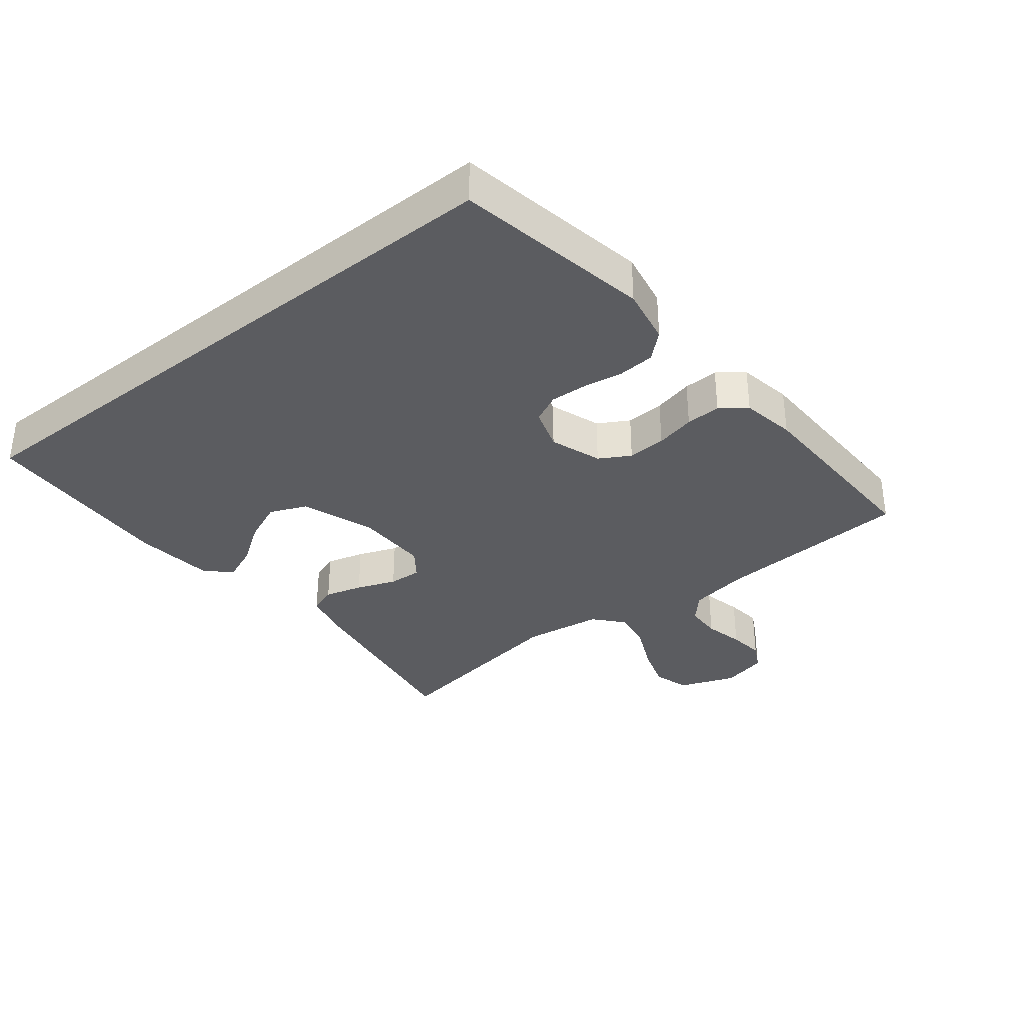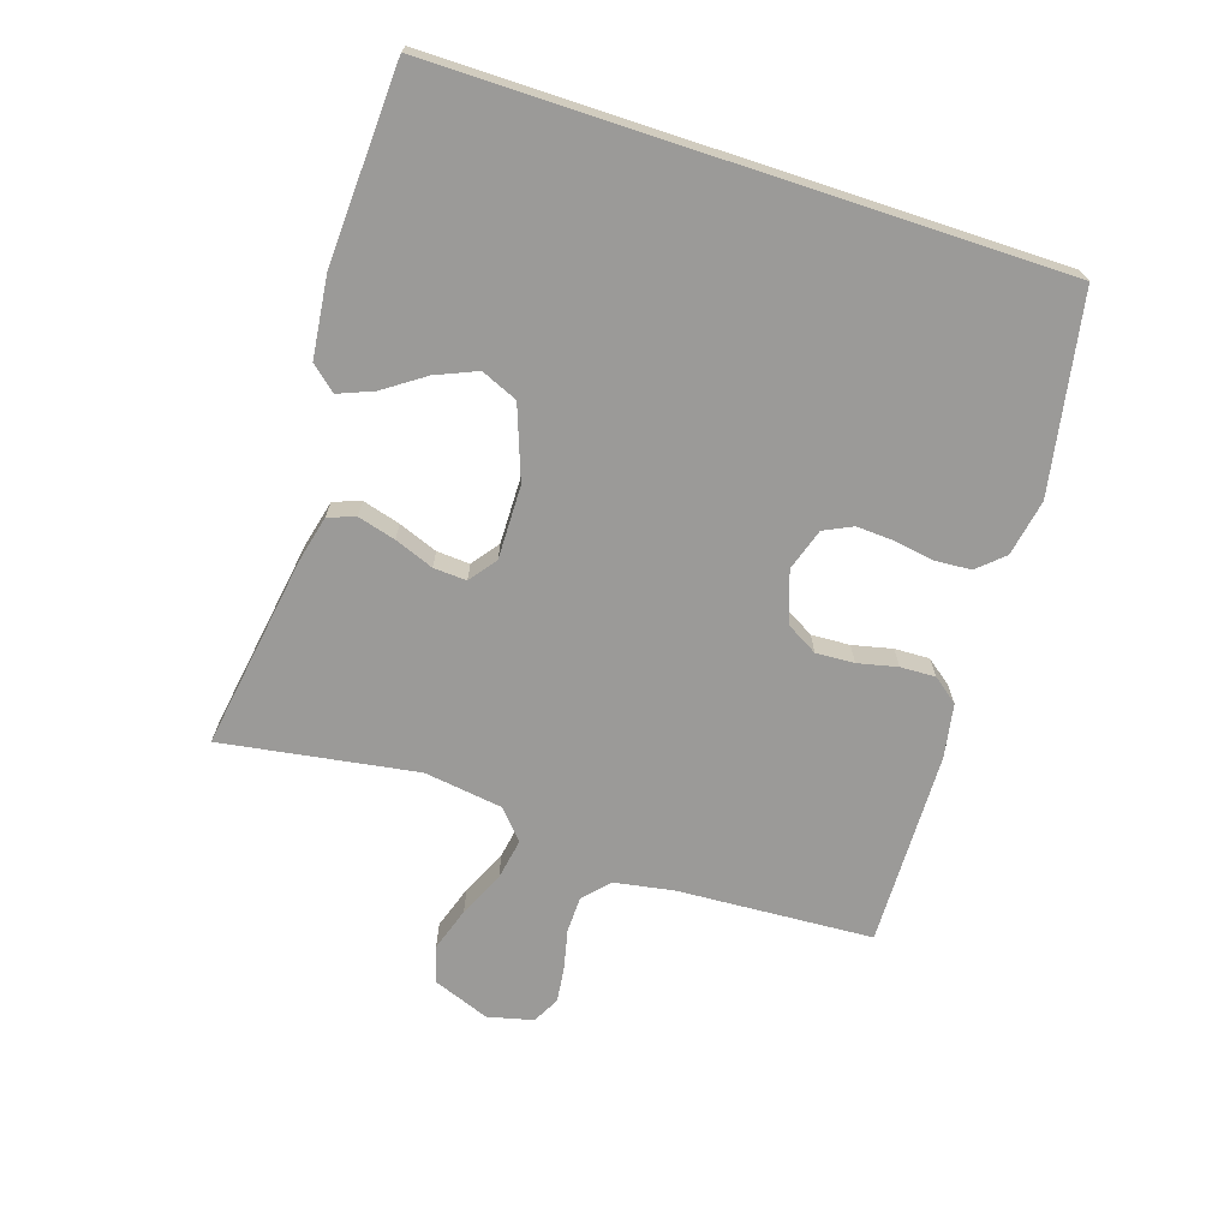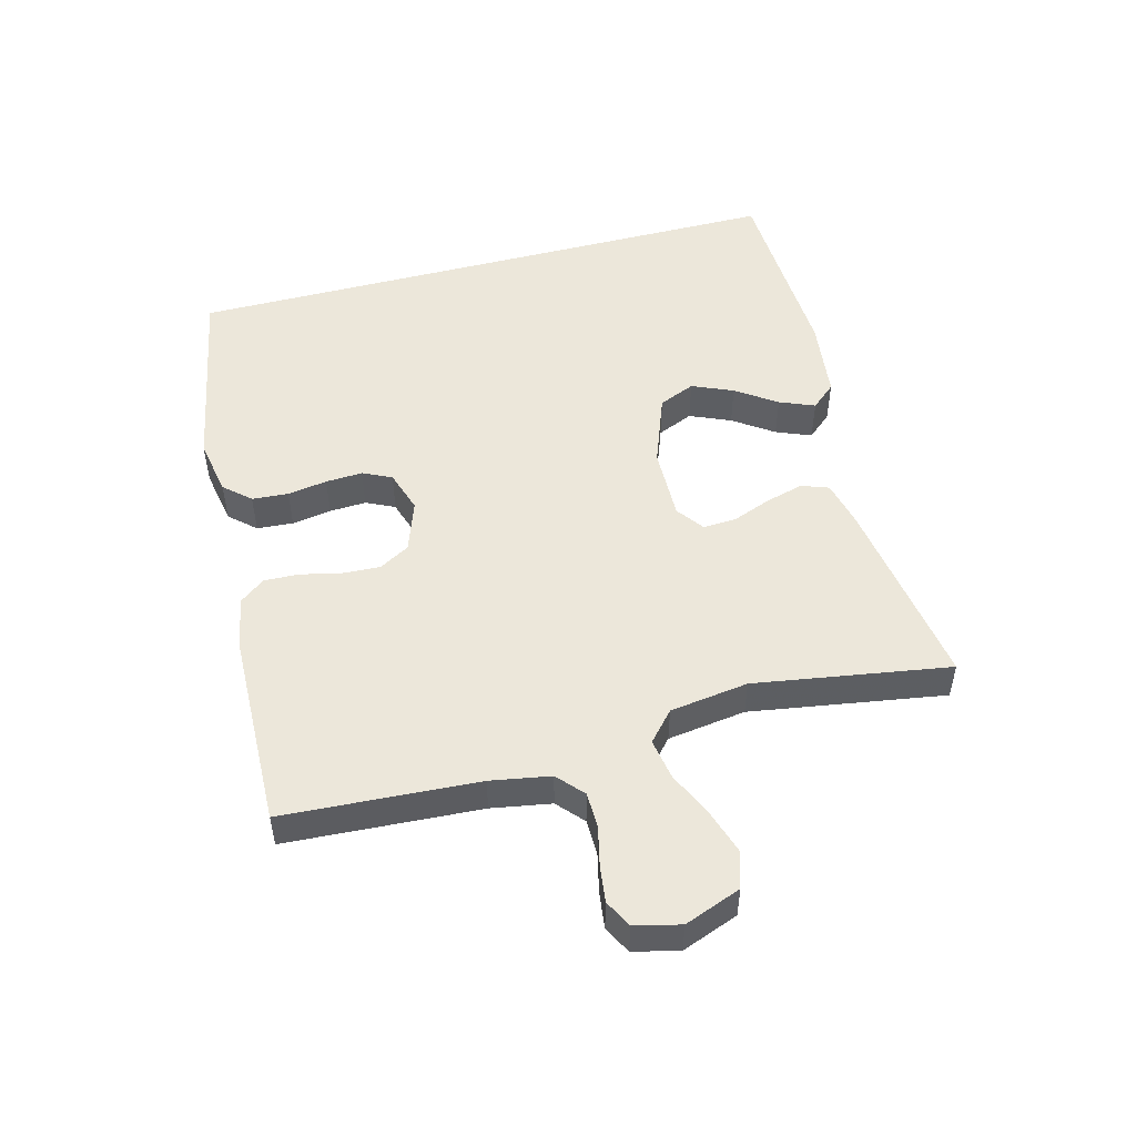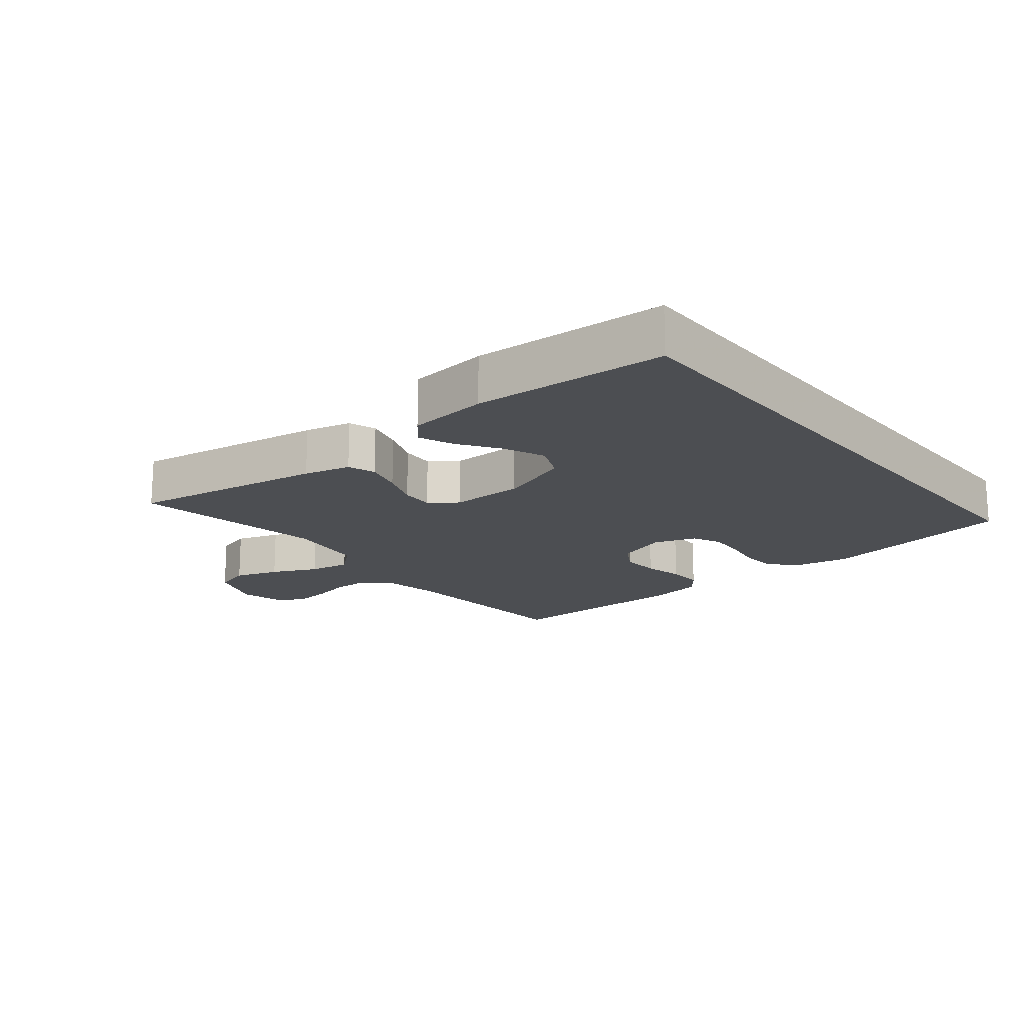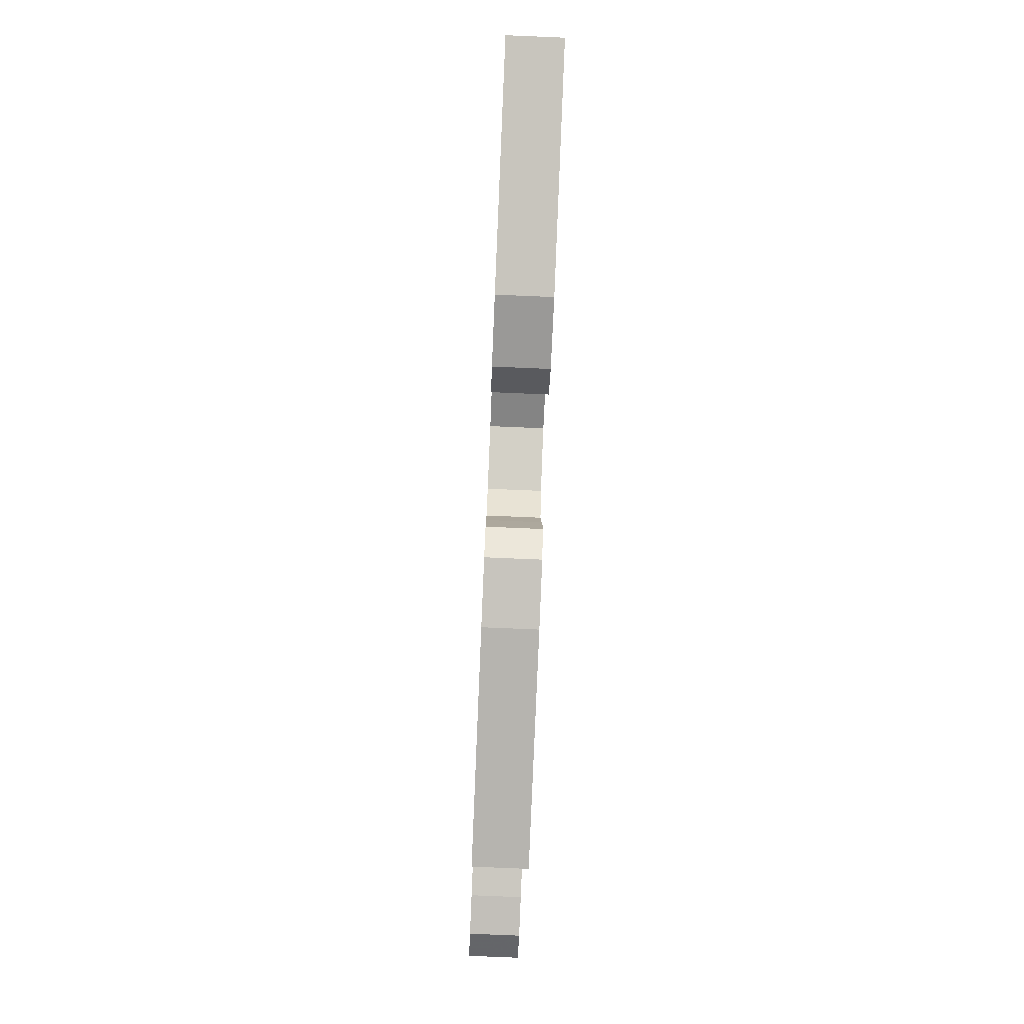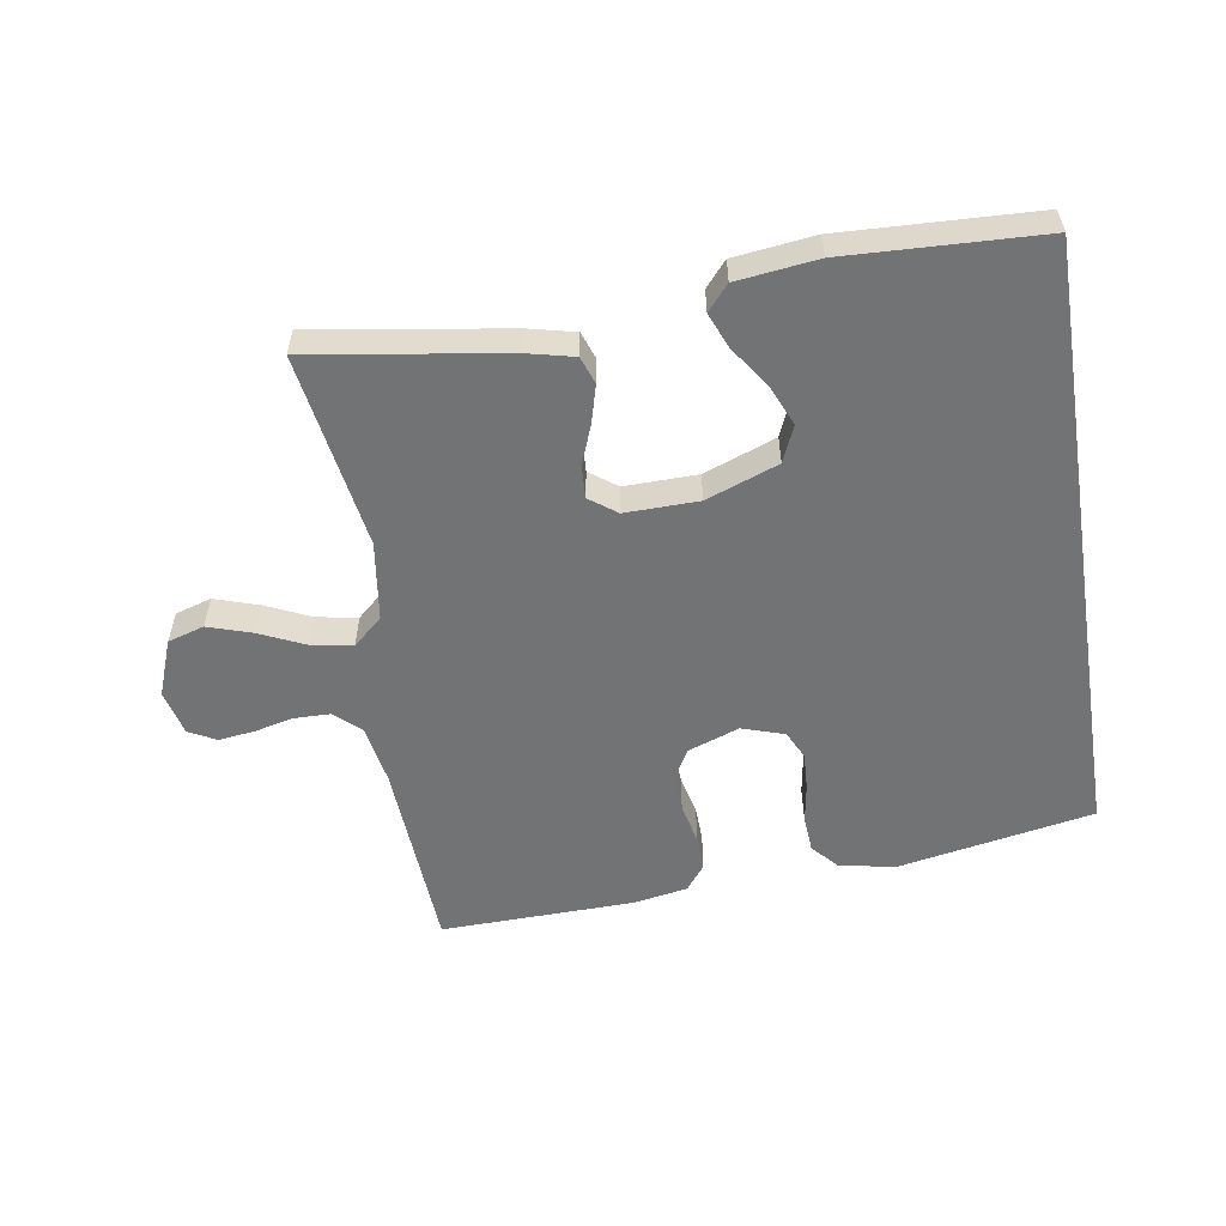
<metadata>
{"format":"obj","ext":"obj","renderer":"f3d","projection":"perspective","resolution":1024,"background":"white","views":[{"elev":-34.5,"azim":128.3,"up":"+Y"},{"elev":-69.4,"azim":71.8,"up":"+Y"},{"elev":50.8,"azim":-104.8,"up":"+Y"},{"elev":-17.0,"azim":38.7,"up":"+Y"},{"elev":-79.4,"azim":87.6,"up":"+Z"},{"elev":-55.9,"azim":9.1,"up":"+Y"}]}
</metadata>
<code>
v -0.5 0.07 0.5
v -0.2 0.07 0.454
v -0.128 0.07 0.437
v -0.113 0.07 0.395
v -0.129 0.07 0.337
v -0.152 0.07 0.277
v -0.155 0.07 0.226
v -0.113 0.07 0.195
v 0 0.07 0.197
v 0.111 0.07 0.238
v 0.135 0.07 0.294
v 0.108 0.07 0.357
v 0.065 0.07 0.419
v 0.043 0.07 0.473
v 0.076 0.07 0.511
v 0.2 0.07 0.526
v 0.5 0.07 0.513
v 0.5 0.07 -0.429
v 0.2 0.07 -0.485
v 0.113 0.07 -0.469
v 0.077 0.07 -0.429
v 0.073 0.07 -0.373
v 0.083 0.07 -0.312
v 0.086 0.07 -0.255
v 0.065 0.07 -0.211
v 0 0.07 -0.19
v -0.079 0.07 -0.218
v -0.106 0.07 -0.265
v -0.103 0.07 -0.324
v -0.089 0.07 -0.385
v -0.087 0.07 -0.439
v -0.117 0.07 -0.478
v -0.2 0.07 -0.493
v -0.5 0.07 -0.5
v -0.518 0.07 -0.2
v -0.534 0.07 -0.108
v -0.574 0.07 -0.072
v -0.629 0.07 -0.071
v -0.69 0.07 -0.085
v -0.745 0.07 -0.092
v -0.787 0.07 -0.07
v -0.804 0.07 0
v -0.771 0.07 0.087
v -0.715 0.07 0.104
v -0.647 0.07 0.082
v -0.577 0.07 0.05
v -0.514 0.07 0.039
v -0.469 0.07 0.079
v -0.452 0.07 0.2
v -0.5 0 0.5
v -0.2 0 0.454
v -0.128 0 0.437
v -0.113 0 0.395
v -0.129 0 0.337
v -0.152 0 0.277
v -0.155 0 0.226
v -0.113 0 0.195
v 0 0 0.197
v 0.111 0 0.238
v 0.135 0 0.294
v 0.108 0 0.357
v 0.065 0 0.419
v 0.043 0 0.473
v 0.076 0 0.511
v 0.2 0 0.526
v 0.5 0 0.513
v 0.5 0 -0.429
v 0.2 0 -0.485
v 0.113 0 -0.469
v 0.077 0 -0.429
v 0.073 0 -0.373
v 0.083 0 -0.312
v 0.086 0 -0.255
v 0.065 0 -0.211
v 0 0 -0.19
v -0.079 0 -0.218
v -0.106 0 -0.265
v -0.103 0 -0.324
v -0.089 0 -0.385
v -0.087 0 -0.439
v -0.117 0 -0.478
v -0.2 0 -0.493
v -0.5 0 -0.5
v -0.518 0 -0.2
v -0.534 0 -0.108
v -0.574 0 -0.072
v -0.629 0 -0.071
v -0.69 0 -0.085
v -0.745 0 -0.092
v -0.787 0 -0.07
v -0.804 0 0
v -0.771 0 0.087
v -0.715 0 0.104
v -0.647 0 0.082
v -0.577 0 0.05
v -0.514 0 0.039
v -0.469 0 0.079
v -0.452 0 0.2
f 44 45 46
f 43 44 46
f 42 43 46
f 41 42 46
f 40 41 46
f 39 40 46
f 38 39 46
f 37 38 46 47
f 36 37 47 48
f 33 34 35
f 32 33 35
f 31 32 35
f 30 31 35
f 29 30 35
f 35 36 48
f 29 35 48
f 28 29 48
f 21 22 23
f 20 21 23
f 19 20 23
f 18 19 23
f 17 18 23
f 17 23 24
f 15 16 17
f 14 15 17
f 13 14 17
f 12 13 17
f 11 12 17
f 17 24 25
f 11 17 25
f 10 11 25
f 4 5 6
f 3 4 6
f 2 3 6
f 1 2 6
f 49 1 6
f 49 6 7
f 49 7 8
f 48 49 8
f 28 48 8
f 27 28 8
f 26 27 8 9
f 9 10 25 26
f 95 94 93
f 95 93 92
f 95 92 91
f 95 91 90
f 95 90 89
f 95 89 88
f 95 88 87
f 96 95 87 86
f 97 96 86 85
f 84 83 82
f 84 82 81
f 84 81 80
f 84 80 79
f 84 79 78
f 97 85 84
f 97 84 78
f 97 78 77
f 72 71 70
f 72 70 69
f 72 69 68
f 72 68 67
f 72 67 66
f 73 72 66
f 66 65 64
f 66 64 63
f 66 63 62
f 66 62 61
f 66 61 60
f 74 73 66
f 74 66 60
f 74 60 59
f 55 54 53
f 55 53 52
f 55 52 51
f 55 51 50
f 55 50 98
f 56 55 98
f 57 56 98
f 57 98 97
f 57 97 77
f 57 77 76
f 58 57 76 75
f 75 74 59 58
f 1 50 51 2
f 2 51 52 3
f 3 52 53 4
f 4 53 54 5
f 5 54 55 6
f 6 55 56 7
f 7 56 57 8
f 8 57 58 9
f 9 58 59 10
f 10 59 60 11
f 11 60 61 12
f 12 61 62 13
f 13 62 63 14
f 14 63 64 15
f 15 64 65 16
f 16 65 66 17
f 17 66 67 18
f 18 67 68 19
f 19 68 69 20
f 20 69 70 21
f 21 70 71 22
f 22 71 72 23
f 23 72 73 24
f 24 73 74 25
f 25 74 75 26
f 26 75 76 27
f 27 76 77 28
f 28 77 78 29
f 29 78 79 30
f 30 79 80 31
f 31 80 81 32
f 32 81 82 33
f 33 82 83 34
f 34 83 84 35
f 35 84 85 36
f 36 85 86 37
f 37 86 87 38
f 38 87 88 39
f 39 88 89 40
f 40 89 90 41
f 41 90 91 42
f 42 91 92 43
f 43 92 93 44
f 44 93 94 45
f 45 94 95 46
f 46 95 96 47
f 47 96 97 48
f 48 97 98 49
f 49 98 50 1

</code>
